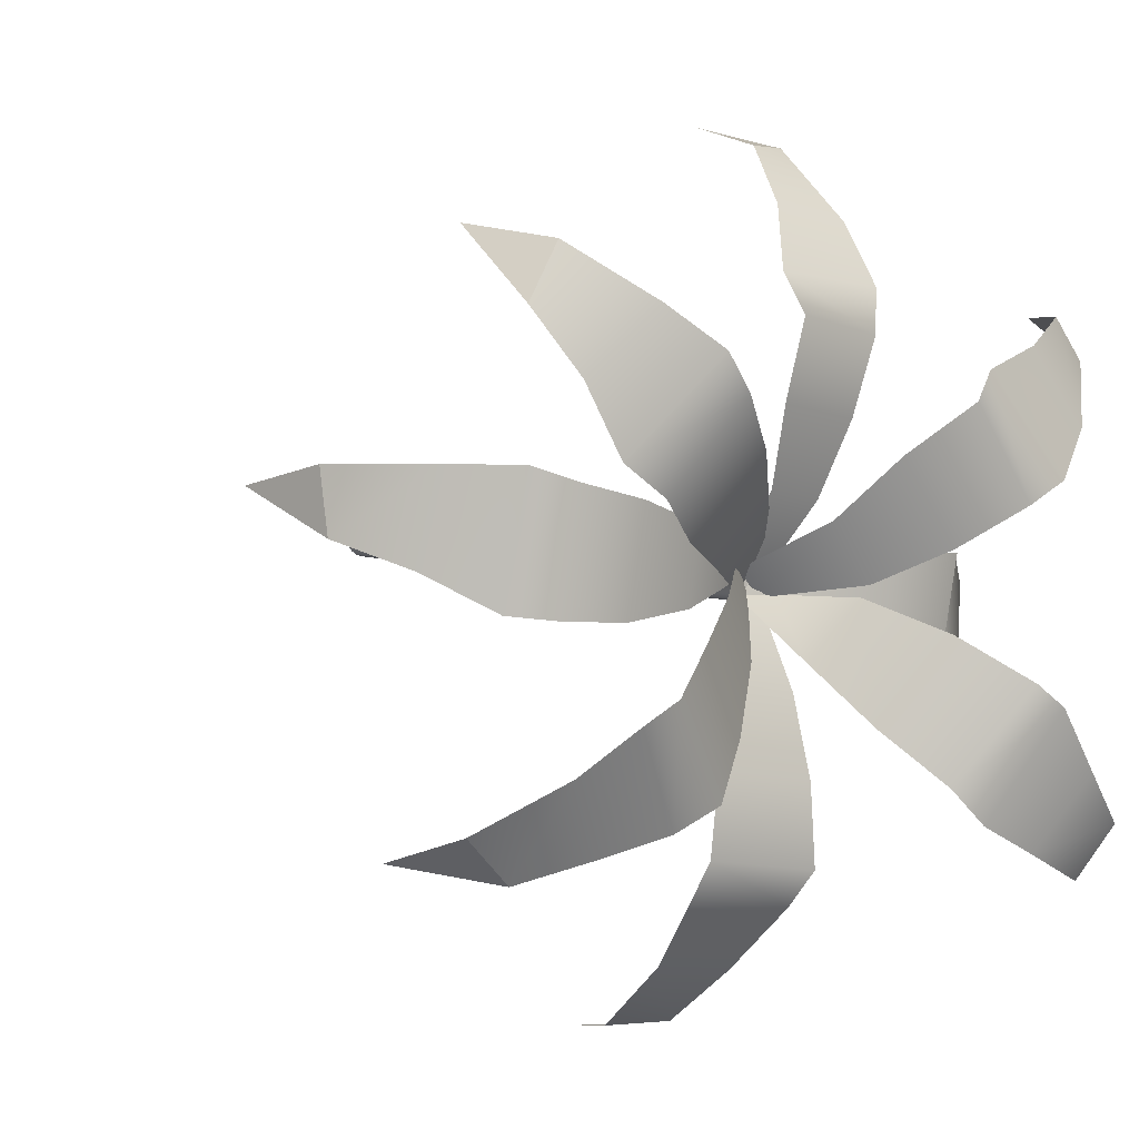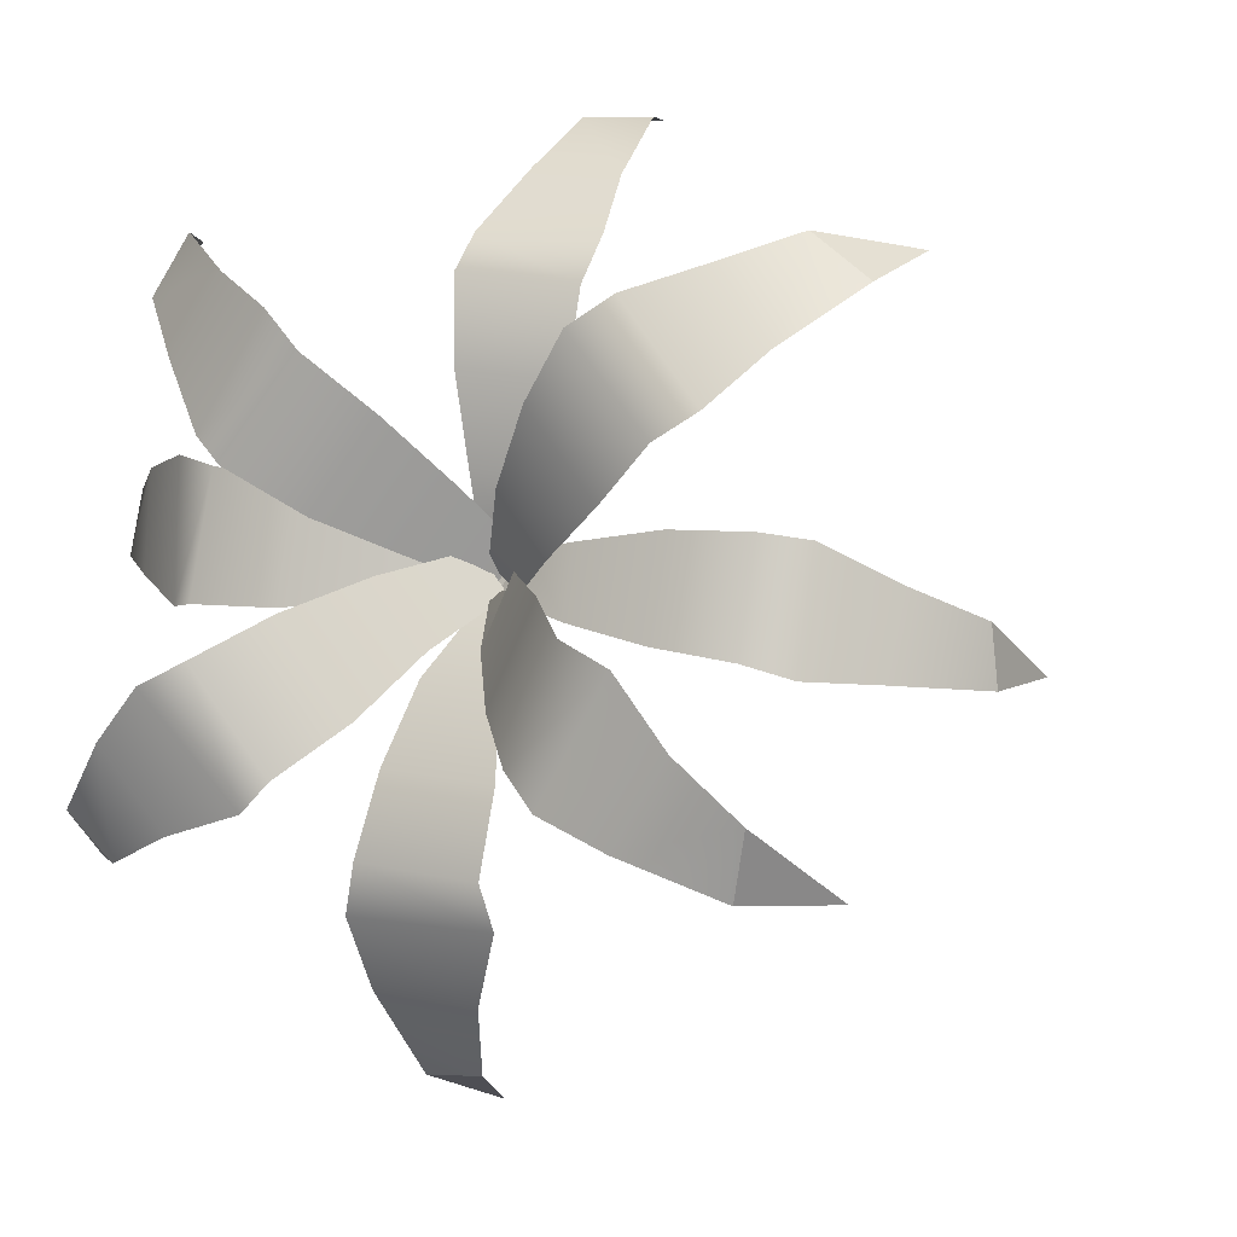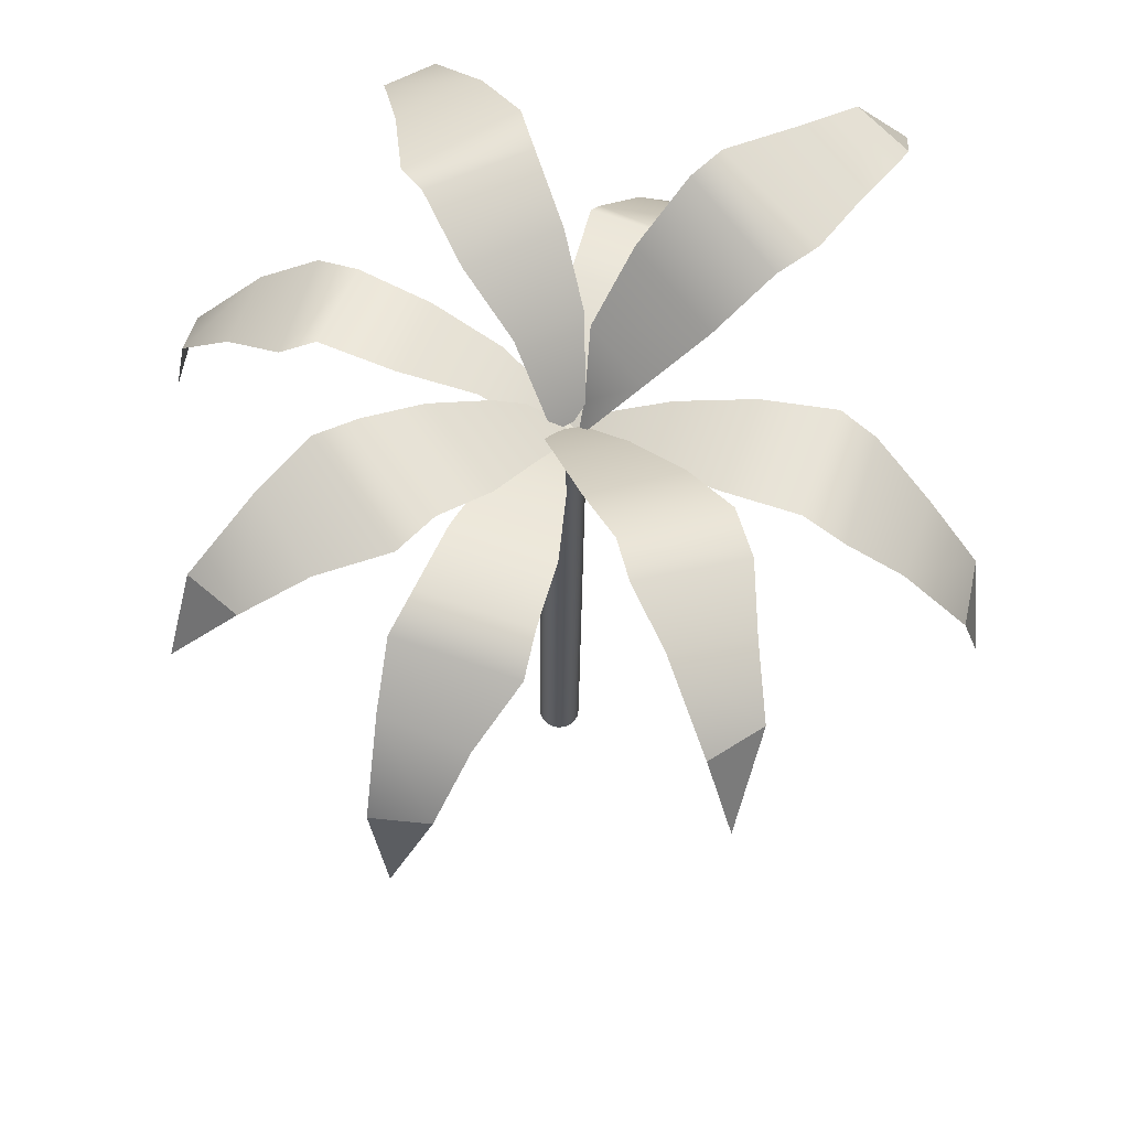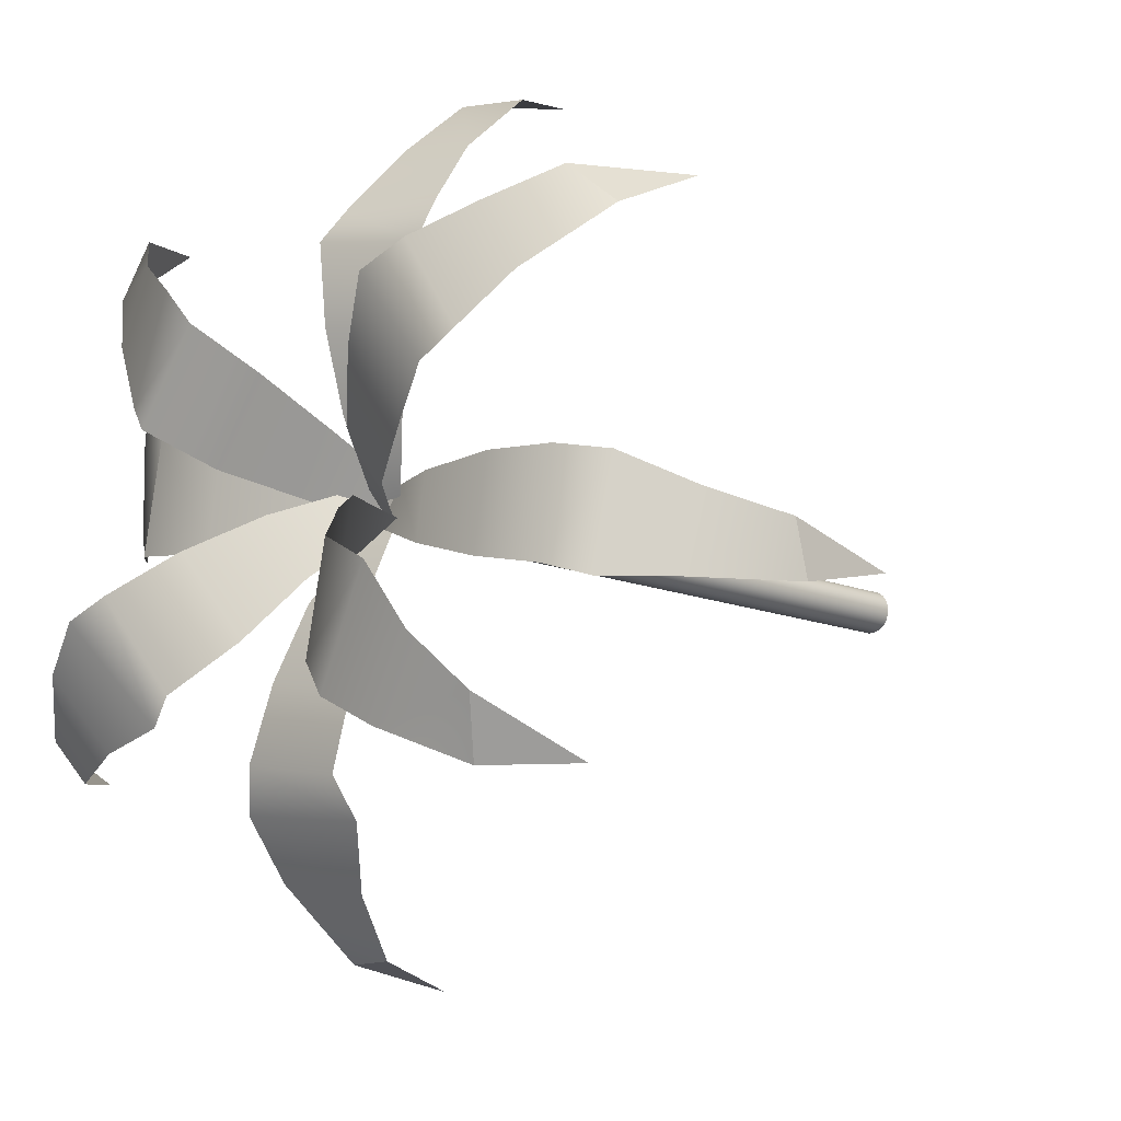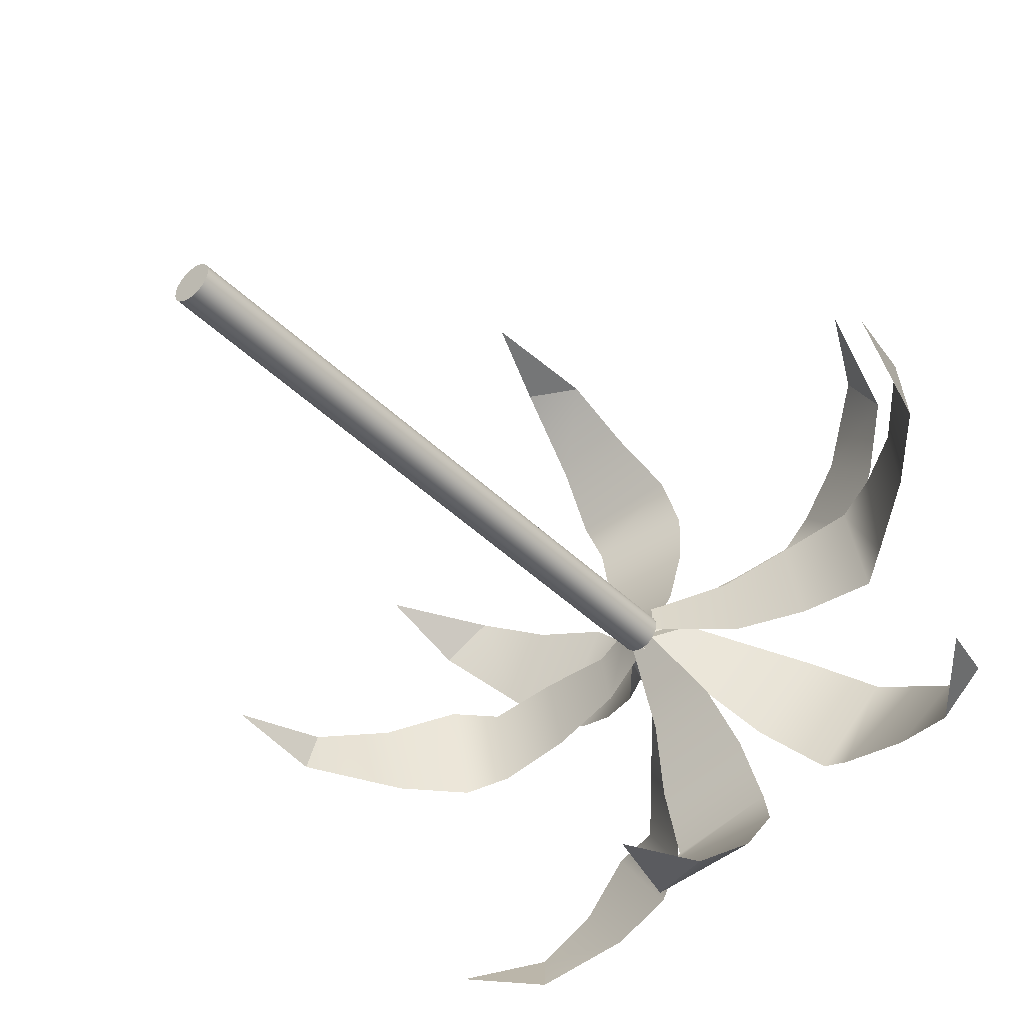
<metadata>
{"format":"obj","ext":"obj","renderer":"f3d","projection":"perspective","resolution":1024,"background":"white","views":[{"elev":4.3,"azim":148.9,"up":"+Z"},{"elev":-7.4,"azim":-150.4,"up":"+Z"},{"elev":66.3,"azim":100.2,"up":"+Y"},{"elev":-12.4,"azim":-132.6,"up":"+Z"},{"elev":-43.8,"azim":43.7,"up":"+Z"}]}
</metadata>
<code>
v -233.8 156.8 -227.7
v -234.8 160.9 -229.2
v -236.9 162.8 -230.2
v -239.1 164.2 -231.6
v -240.6 165.3 -231.7
v -243.4 164.6 -231.9
v -246.3 163.7 -231.7
v -249.2 161.9 -231.1
v -234.8 160.3 -226.9
v -237.5 163.3 -226.9
v -239.7 164.8 -226.9
v -241.3 165.2 -227.4
v -244.1 164.6 -228.1
v -246.8 163.7 -229
v -249.5 162 -229.8
v -263.3 151.6 -233.9
v -263.3 155.8 -232.6
v -261.7 158.4 -231.8
v -259.8 160.5 -230.6
v -258.6 162.1 -230.4
v -255.7 162.4 -230.2
v -252.8 162.5 -230.3
v -250.7 161.8 -230.3
v -263.2 155.2 -234.7
v -261.2 159 -234.7
v -259.4 161.1 -234.7
v -257.9 162.1 -234.2
v -255.1 162.5 -233.6
v -252.3 162.5 -232.7
v -249.4 161.8 -231.6
v -246.4 156 -246.9
v -248 160 -246.1
v -249.1 162 -244.1
v -250.5 163.4 -241.9
v -250.7 164.6 -240.5
v -251 164.1 -237.6
v -250.7 163.4 -234.7
v -250.4 161.8 -231.7
v -245.7 159.6 -246.1
v -245.8 162.7 -243.6
v -245.9 164.3 -241.4
v -246.5 164.8 -239.8
v -247.1 164.4 -237
v -248 163.6 -234.3
v -249.4 161.9 -231.5
v -252.1 155.5 -215.6
v -251.5 159.9 -216.4
v -250.9 162.1 -218.5
v -249.9 163.8 -220.8
v -250 165 -222.2
v -249.6 164.4 -225.1
v -249.7 163.6 -228
v -249.2 161.9 -230.8
v -253.4 158.8 -216.4
v -253.9 161.7 -219
v -254.1 163.2 -221.2
v -253.7 163.8 -222.9
v -253 163.5 -225.6
v -252 162.9 -228.4
v -250.7 161.9 -230.7
v -262.4 164.1 -241.3
v -261.1 167.7 -239.4
v -259.2 168.6 -237.4
v -257.6 169 -235.1
v -256.2 169.3 -234.2
v -254.3 167.3 -232.6
v -252.2 165.1 -231.5
v -250.8 162.1 -231.5
v -260.2 166.7 -241.4
v -257.1 168.1 -240
v -254.8 168.4 -238.9
v -253.7 168.1 -237.6
v -252 166.3 -235.7
v -250.6 164.3 -233.7
v -249.4 161.9 -231.5
v -238.7 162.4 -219.4
v -239.2 165.6 -222
v -240.6 166.6 -224.2
v -241.9 166.8 -226.8
v -243.1 167.3 -227.9
v -245.2 165.5 -229.4
v -247.5 163.7 -230.5
v -249.5 161.8 -231.5
v -240.4 165.4 -220
v -243.1 167.2 -221.9
v -245.1 167.8 -223.4
v -246.1 167.5 -224.8
v -247.9 165.8 -226.6
v -249.4 163.8 -228.5
v -250.5 161.8 -230.3
v -263.3 160.1 -222.2
v -261.3 164 -222.2
v -259 165.6 -223.2
v -256.4 166.5 -224
v -255.2 167.4 -225
v -253.1 166.1 -226.8
v -251.3 164.7 -228.9
v -249.4 162 -230.6
v -263 163.4 -223.8
v -261 165.8 -226
v -259.3 166.9 -227.7
v -257.8 167 -228.5
v -255.4 165.9 -230
v -253 164.5 -231.2
v -250.4 161.8 -231.7
v -235.5 163 -239.1
v -238.3 166 -239.7
v -240.9 166.7 -239
v -243.7 166.8 -238.4
v -245.2 167.3 -237.5
v -247 165.7 -235.7
v -248.6 164.1 -233.5
v -250 161.8 -231.6
v -236.7 166.2 -238
v -239.4 168.1 -236.2
v -241.3 168.8 -234.6
v -242.9 168.5 -233.9
v -245 166.8 -232.5
v -247.1 164.8 -231.2
v -249.2 162.4 -230.3
v -249.7 135.8 -230.8
v -249.6 135.8 -230.6
v -249.5 135.8 -230.3
v -249.3 135.8 -230.2
v -249 135.8 -230.1
v -248.8 135.8 -230.1
v -248.5 135.8 -230.2
v -248.3 135.9 -230.3
v -248.1 135.9 -230.5
v -248 135.9 -230.8
v -248 135.9 -231.1
v -248.1 135.9 -231.3
v -248.3 135.9 -231.5
v -248.5 135.8 -231.7
v -248.7 135.8 -231.8
v -249 135.8 -231.8
v -249.3 135.8 -231.7
v -249.5 135.8 -231.5
v -249.6 135.8 -231.3
v -249.7 135.8 -231.1
v -250.8 161.8 -230.8
v -250.7 161.8 -230.6
v -250.6 161.8 -230.4
v -250.4 161.8 -230.2
v -250.1 161.8 -230.1
v -249.8 161.9 -230.1
v -249.6 161.9 -230.2
v -249.4 161.9 -230.3
v -249.2 161.9 -230.6
v -249.1 161.9 -230.8
v -249.1 161.9 -231.1
v -249.2 161.9 -231.3
v -249.4 161.9 -231.5
v -249.6 161.9 -231.7
v -249.8 161.9 -231.8
v -250.1 161.8 -231.8
v -250.3 161.8 -231.7
v -250.6 161.8 -231.5
v -250.7 161.8 -231.3
v -250.8 161.8 -231.1
v -248.9 135.8 -230.9
v -250 161.8 -230.9
v -233.8 156.8 -227.7
v -234.8 160.9 -229.2
v -236.9 162.8 -230.2
v -239.1 164.2 -231.6
v -240.6 165.3 -231.7
v -243.4 164.6 -231.9
v -246.3 163.7 -231.7
v -249.2 161.9 -231.1
v -234.8 160.3 -226.9
v -237.5 163.3 -226.9
v -239.7 164.8 -226.9
v -241.3 165.2 -227.4
v -244.1 164.6 -228.1
v -246.8 163.7 -229
v -249.5 162 -229.8
v -263.3 151.6 -233.9
v -263.3 155.8 -232.6
v -261.7 158.4 -231.8
v -259.8 160.5 -230.6
v -258.6 162.1 -230.4
v -255.7 162.4 -230.2
v -252.8 162.5 -230.3
v -250.7 161.8 -230.3
v -263.2 155.2 -234.7
v -261.2 159 -234.7
v -259.4 161.1 -234.7
v -257.9 162.1 -234.2
v -255.1 162.5 -233.6
v -252.3 162.5 -232.7
v -249.4 161.8 -231.6
v -246.4 156 -246.9
v -248 160 -246.1
v -249.1 162 -244.1
v -250.5 163.4 -241.9
v -250.7 164.6 -240.5
v -251 164.1 -237.6
v -250.7 163.4 -234.7
v -250.4 161.8 -231.7
v -245.7 159.6 -246.1
v -245.8 162.7 -243.6
v -245.9 164.3 -241.4
v -246.5 164.8 -239.8
v -247.1 164.4 -237
v -248 163.6 -234.3
v -249.4 161.9 -231.5
v -252.1 155.5 -215.6
v -251.5 159.9 -216.4
v -250.9 162.1 -218.5
v -249.9 163.8 -220.8
v -250 165 -222.2
v -249.6 164.4 -225.1
v -249.7 163.6 -228
v -249.2 161.9 -230.8
v -253.4 158.8 -216.4
v -253.9 161.7 -219
v -254.1 163.2 -221.2
v -253.7 163.8 -222.9
v -253 163.5 -225.6
v -252 162.9 -228.4
v -250.7 161.9 -230.7
v -262.4 164.1 -241.3
v -261.1 167.7 -239.4
v -259.2 168.6 -237.4
v -257.6 169 -235.1
v -256.2 169.3 -234.2
v -254.3 167.3 -232.6
v -252.2 165.1 -231.5
v -250.8 162.1 -231.5
v -260.2 166.7 -241.4
v -257.1 168.1 -240
v -254.8 168.4 -238.9
v -253.7 168.1 -237.6
v -252 166.3 -235.7
v -250.6 164.3 -233.7
v -249.4 161.9 -231.5
v -238.7 162.4 -219.4
v -239.2 165.6 -222
v -240.6 166.6 -224.2
v -241.9 166.8 -226.8
v -243.1 167.3 -227.9
v -245.2 165.5 -229.4
v -247.5 163.7 -230.5
v -249.5 161.8 -231.5
v -240.4 165.4 -220
v -243.1 167.2 -221.9
v -245.1 167.8 -223.4
v -246.1 167.5 -224.8
v -247.9 165.8 -226.6
v -249.4 163.8 -228.5
v -250.5 161.8 -230.3
v -263.3 160.1 -222.2
v -261.3 164 -222.2
v -259 165.6 -223.2
v -256.4 166.5 -224
v -255.2 167.4 -225
v -253.1 166.1 -226.8
v -251.3 164.7 -228.9
v -249.4 162 -230.6
v -263 163.4 -223.8
v -261 165.8 -226
v -259.3 166.9 -227.7
v -257.8 167 -228.5
v -255.4 165.9 -230
v -253 164.5 -231.2
v -250.4 161.8 -231.7
v -235.5 163 -239.1
v -238.3 166 -239.7
v -240.9 166.7 -239
v -243.7 166.8 -238.4
v -245.2 167.3 -237.5
v -247 165.7 -235.7
v -248.6 164.1 -233.5
v -250 161.8 -231.6
v -236.7 166.2 -238
v -239.4 168.1 -236.2
v -241.3 168.8 -234.6
v -242.9 168.5 -233.9
v -245 166.8 -232.5
v -247.1 164.8 -231.2
v -249.2 162.4 -230.3
v -249.7 135.8 -230.8
v -249.6 135.8 -230.6
v -249.5 135.8 -230.3
v -249.3 135.8 -230.2
v -249 135.8 -230.1
v -248.8 135.8 -230.1
v -248.5 135.8 -230.2
v -248.3 135.9 -230.3
v -248.1 135.9 -230.5
v -248 135.9 -230.8
v -248 135.9 -231.1
v -248.1 135.9 -231.3
v -248.3 135.9 -231.5
v -248.5 135.8 -231.7
v -248.7 135.8 -231.8
v -249 135.8 -231.8
v -249.3 135.8 -231.7
v -249.5 135.8 -231.5
v -249.6 135.8 -231.3
v -249.7 135.8 -231.1
v -250.8 161.8 -230.8
v -250.7 161.8 -230.6
v -250.6 161.8 -230.4
v -250.4 161.8 -230.2
v -250.1 161.8 -230.1
v -249.8 161.9 -230.1
v -249.6 161.9 -230.2
v -249.4 161.9 -230.3
v -249.2 161.9 -230.6
v -249.1 161.9 -230.8
v -249.1 161.9 -231.1
v -249.2 161.9 -231.3
v -249.4 161.9 -231.5
v -249.6 161.9 -231.7
v -249.8 161.9 -231.8
v -250.1 161.8 -231.8
v -250.3 161.8 -231.7
v -250.6 161.8 -231.5
v -250.7 161.8 -231.3
v -250.8 161.8 -231.1
v -248.9 135.8 -230.9
v -250 161.8 -230.9
f 1 2 9
f 3 10 2
f 2 10 9
f 4 11 3
f 3 11 10
f 5 12 4
f 4 12 11
f 5 6 12
f 12 6 13
f 6 7 13
f 13 7 14
f 7 8 14
f 14 8 15
f 16 17 24
f 18 25 17
f 17 25 24
f 19 26 18
f 18 26 25
f 20 27 19
f 19 27 26
f 20 21 27
f 27 21 28
f 21 22 28
f 28 22 29
f 22 23 29
f 29 23 30
f 31 32 39
f 33 40 32
f 32 40 39
f 34 41 33
f 33 41 40
f 35 42 34
f 34 42 41
f 35 36 42
f 42 36 43
f 36 37 43
f 43 37 44
f 38 45 37
f 37 45 44
f 46 47 54
f 48 55 47
f 47 55 54
f 49 56 48
f 48 56 55
f 50 57 49
f 49 57 56
f 50 51 57
f 57 51 58
f 51 52 58
f 58 52 59
f 53 60 52
f 52 60 59
f 61 62 69
f 63 70 62
f 62 70 69
f 64 71 63
f 63 71 70
f 65 72 64
f 64 72 71
f 65 66 72
f 72 66 73
f 66 67 73
f 73 67 74
f 67 68 74
f 74 68 75
f 76 77 84
f 78 85 77
f 77 85 84
f 79 86 78
f 78 86 85
f 80 87 79
f 79 87 86
f 80 81 87
f 87 81 88
f 81 82 88
f 88 82 89
f 82 83 89
f 89 83 90
f 91 92 99
f 93 100 92
f 92 100 99
f 94 101 93
f 93 101 100
f 95 102 94
f 94 102 101
f 95 96 102
f 102 96 103
f 96 97 103
f 103 97 104
f 98 105 97
f 97 105 104
f 106 107 114
f 108 115 107
f 107 115 114
f 109 116 108
f 108 116 115
f 110 117 109
f 109 117 116
f 110 111 117
f 117 111 118
f 111 112 118
f 118 112 119
f 113 120 112
f 112 120 119
f 121 122 141
f 141 122 142
f 122 123 142
f 142 123 143
f 123 124 143
f 143 124 144
f 124 125 144
f 144 125 145
f 125 126 145
f 145 126 146
f 126 127 146
f 146 127 147
f 127 128 147
f 147 128 148
f 128 129 148
f 148 129 149
f 129 130 149
f 149 130 150
f 130 131 150
f 150 131 151
f 131 132 151
f 151 132 152
f 132 133 152
f 152 133 153
f 133 134 153
f 153 134 154
f 134 135 154
f 154 135 155
f 135 136 155
f 155 136 156
f 136 137 156
f 156 137 157
f 137 138 157
f 157 138 158
f 138 139 158
f 158 139 159
f 139 140 159
f 159 140 160
f 140 121 160
f 160 121 141
f 122 121 161
f 123 122 161
f 124 123 161
f 125 124 161
f 126 125 161
f 127 126 161
f 128 127 161
f 129 128 161
f 130 129 161
f 131 130 161
f 132 131 161
f 133 132 161
f 134 133 161
f 135 134 161
f 136 135 161
f 137 136 161
f 138 137 161
f 139 138 161
f 140 139 161
f 121 140 161
f 141 142 162
f 142 143 162
f 143 144 162
f 144 145 162
f 145 146 162
f 146 147 162
f 147 148 162
f 148 149 162
f 149 150 162
f 150 151 162
f 151 152 162
f 152 153 162
f 153 154 162
f 154 155 162
f 155 156 162
f 156 157 162
f 157 158 162
f 158 159 162
f 159 160 162
f 160 141 162
f 163 164 171
f 165 172 164
f 164 172 171
f 166 173 165
f 165 173 172
f 167 174 166
f 166 174 173
f 167 168 174
f 174 168 175
f 168 169 175
f 175 169 176
f 169 170 176
f 176 170 177
f 178 179 186
f 180 187 179
f 179 187 186
f 181 188 180
f 180 188 187
f 182 189 181
f 181 189 188
f 182 183 189
f 189 183 190
f 183 184 190
f 190 184 191
f 184 185 191
f 191 185 192
f 193 194 201
f 195 202 194
f 194 202 201
f 196 203 195
f 195 203 202
f 197 204 196
f 196 204 203
f 197 198 204
f 204 198 205
f 198 199 205
f 205 199 206
f 200 207 199
f 199 207 206
f 208 209 216
f 210 217 209
f 209 217 216
f 211 218 210
f 210 218 217
f 212 219 211
f 211 219 218
f 212 213 219
f 219 213 220
f 213 214 220
f 220 214 221
f 215 222 214
f 214 222 221
f 223 224 231
f 225 232 224
f 224 232 231
f 226 233 225
f 225 233 232
f 227 234 226
f 226 234 233
f 227 228 234
f 234 228 235
f 228 229 235
f 235 229 236
f 229 230 236
f 236 230 237
f 238 239 246
f 240 247 239
f 239 247 246
f 241 248 240
f 240 248 247
f 242 249 241
f 241 249 248
f 242 243 249
f 249 243 250
f 243 244 250
f 250 244 251
f 244 245 251
f 251 245 252
f 253 254 261
f 255 262 254
f 254 262 261
f 256 263 255
f 255 263 262
f 257 264 256
f 256 264 263
f 257 258 264
f 264 258 265
f 258 259 265
f 265 259 266
f 260 267 259
f 259 267 266
f 268 269 276
f 270 277 269
f 269 277 276
f 271 278 270
f 270 278 277
f 272 279 271
f 271 279 278
f 272 273 279
f 279 273 280
f 273 274 280
f 280 274 281
f 275 282 274
f 274 282 281
f 283 284 303
f 303 284 304
f 284 285 304
f 304 285 305
f 285 286 305
f 305 286 306
f 286 287 306
f 306 287 307
f 287 288 307
f 307 288 308
f 288 289 308
f 308 289 309
f 289 290 309
f 309 290 310
f 290 291 310
f 310 291 311
f 291 292 311
f 311 292 312
f 292 293 312
f 312 293 313
f 293 294 313
f 313 294 314
f 294 295 314
f 314 295 315
f 295 296 315
f 315 296 316
f 296 297 316
f 316 297 317
f 297 298 317
f 317 298 318
f 298 299 318
f 318 299 319
f 299 300 319
f 319 300 320
f 300 301 320
f 320 301 321
f 301 302 321
f 321 302 322
f 302 283 322
f 322 283 303
f 284 283 323
f 285 284 323
f 286 285 323
f 287 286 323
f 288 287 323
f 289 288 323
f 290 289 323
f 291 290 323
f 292 291 323
f 293 292 323
f 294 293 323
f 295 294 323
f 296 295 323
f 297 296 323
f 298 297 323
f 299 298 323
f 300 299 323
f 301 300 323
f 302 301 323
f 283 302 323
f 303 304 324
f 304 305 324
f 305 306 324
f 306 307 324
f 307 308 324
f 308 309 324
f 309 310 324
f 310 311 324
f 311 312 324
f 312 313 324
f 313 314 324
f 314 315 324
f 315 316 324
f 316 317 324
f 317 318 324
f 318 319 324
f 319 320 324
f 320 321 324
f 321 322 324
f 322 303 324

</code>
